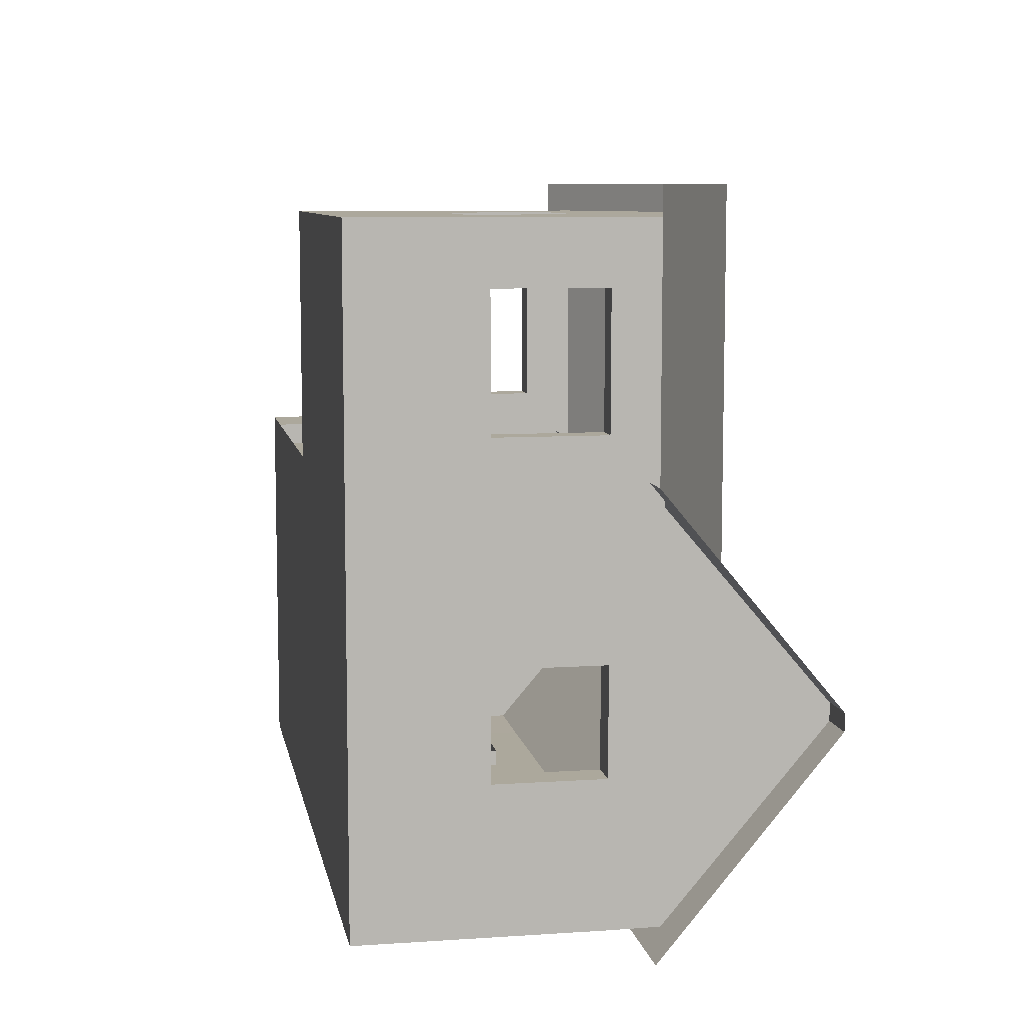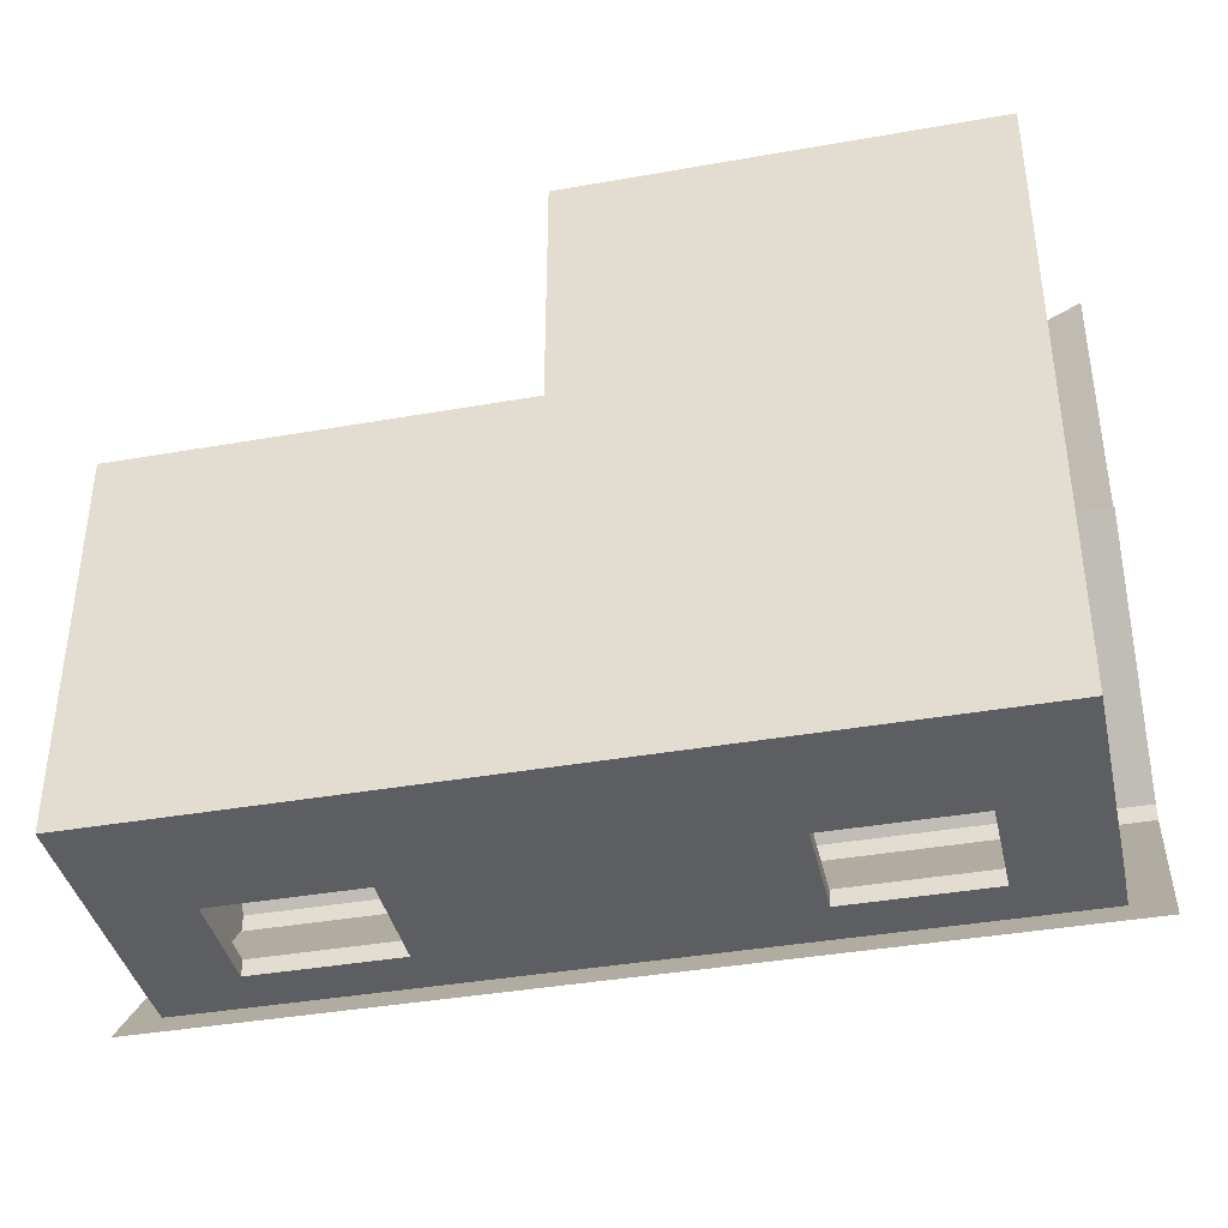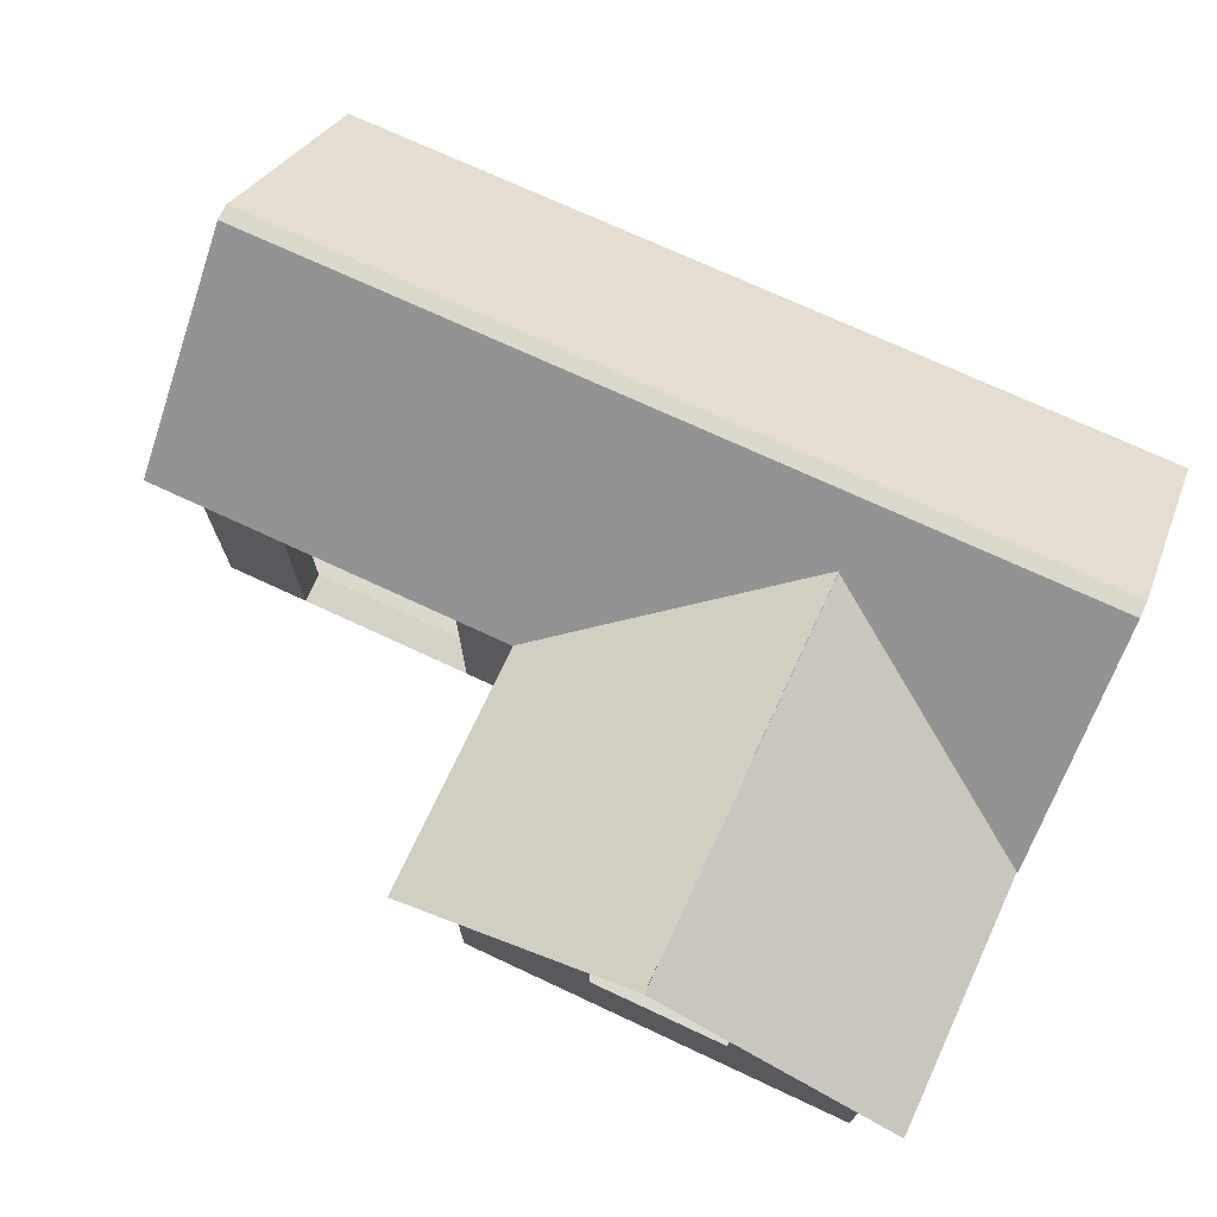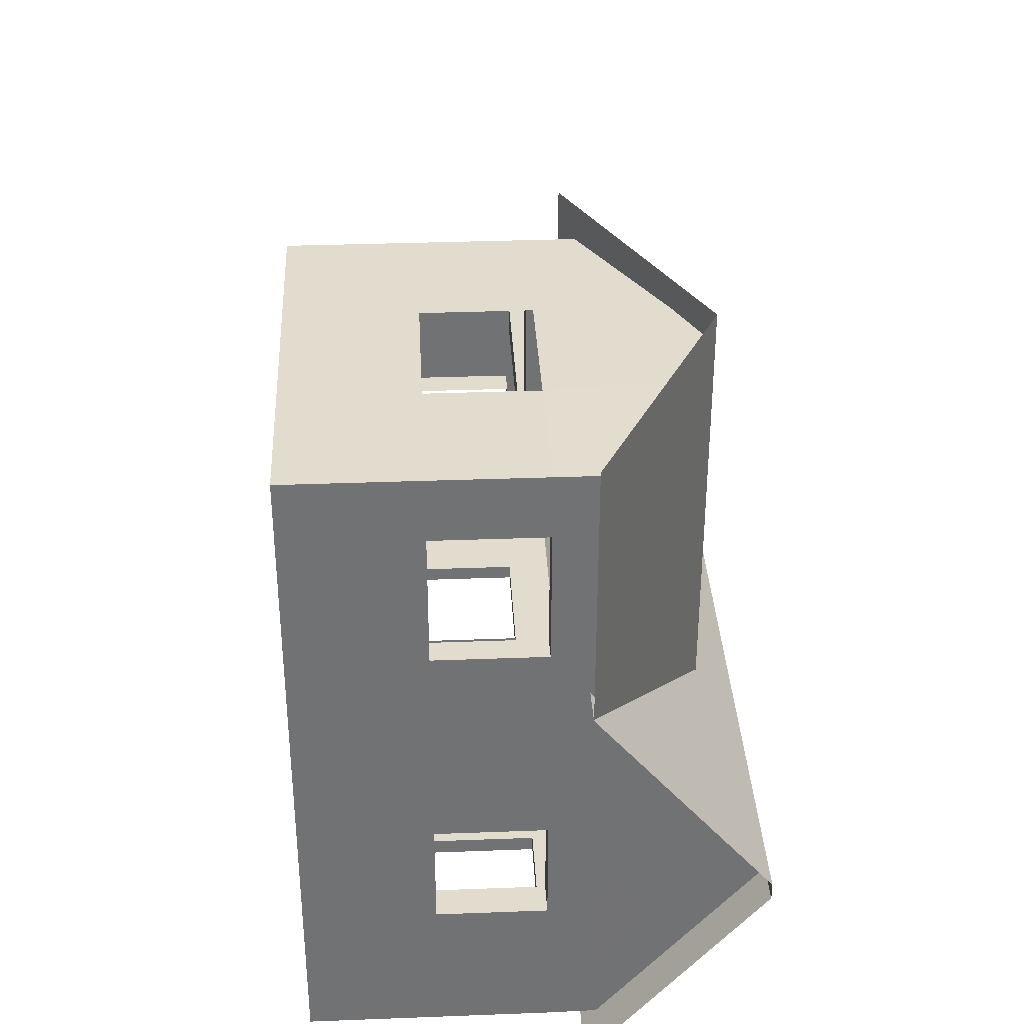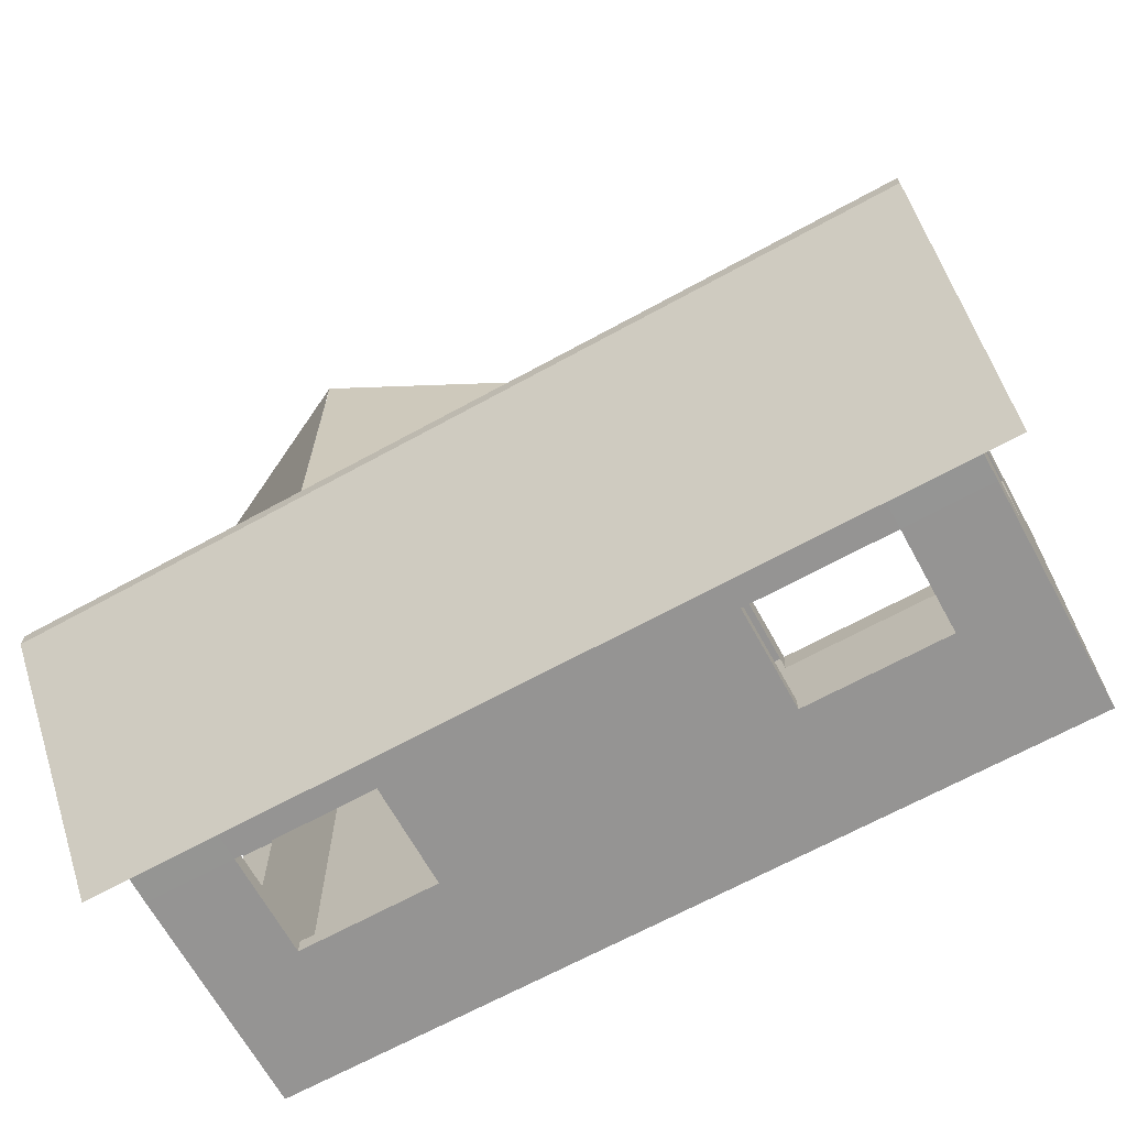
<metadata>
{"format":"obj","ext":"obj","renderer":"f3d","projection":"perspective","resolution":1024,"background":"white","views":[{"elev":8.5,"azim":79.7,"up":"+Z"},{"elev":-39.2,"azim":12.4,"up":"+Z"},{"elev":72.4,"azim":25.0,"up":"+Y"},{"elev":34.7,"azim":87.1,"up":"+Z"},{"elev":-67.2,"azim":-151.2,"up":"+Z"}]}
</metadata>
<code>
g default
v -23.42 0.03149 11.07
v 23.42 0.03149 11.07
v -23.4 16.26 11.05
v 23.39 16.26 11.05
v -23.4 16.26 -11.05
v 23.39 16.26 -11.05
v -23.42 0.03149 -11.07
v 23.42 0.03149 -11.07
v -23.42 13.42 11.07
v -23.42 13.42 -11.07
v 23.42 13.42 -11.07
v 23.42 13.42 11.07
v -23.42 7.332 11.07
v -23.42 7.332 -11.07
v 23.42 7.332 -11.07
v 23.42 7.332 11.07
v -18.4 16.24 -11.07
v -18.4 13.42 -11.07
v -18.4 7.332 -11.07
v -18.4 0.03149 -11.07
v -18.4 0.03149 11.07
v -18.4 7.332 11.07
v -18.4 13.42 11.07
v -18.4 16.24 11.07
v -10.01 16.24 -11.07
v -10.01 13.42 -11.07
v -10.01 7.332 -11.07
v -10.01 0.03149 -11.07
v -7.629 0.03149 11.07
v -7.629 7.332 11.07
v -7.629 13.42 11.07
v -7.629 16.24 11.07
v 10.01 16.24 -11.07
v 10.01 13.42 -11.07
v 10.01 7.332 -11.07
v 7.35 0.03149 -11.07
v 7.354 0.03149 11.07
v 18.21 16.24 -11.07
v 18.21 13.42 -11.07
v 18.21 7.332 -11.07
v 15.42 0.03149 -11.07
v 15.55 0.03149 11.07
v -23.42 0.03149 -8
v -18.4 0.03149 -8
v -10.01 0.03149 -8
v 7.35 0.03149 -8
v 15.42 0.03149 -8
v 23.42 0.03149 -8
v 23.42 7.332 -8
v 23.42 13.42 -8
v 23.39 16.26 -6.759
v -23.4 16.26 -1.727
v -23.42 13.42 -2.979
v -23.42 7.332 -2.979
v -23.42 0.03149 -2.979
v -18.4 0.03149 -2.979
v -10.01 0.03149 -2.979
v 7.35 0.03149 -2.979
v 15.42 0.03149 -2.979
v 23.42 0.03149 -2.979
v 23.42 7.332 -2.979
v 23.42 13.42 -2.979
v 23.39 16.26 -1.714
v -23.4 16.26 1.737
v -23.42 13.42 2.979
v -23.42 7.332 2.979
v -23.42 0.03149 2.979
v -18.4 0.03149 2.979
v -10.07 0.03149 2.979
v 7.35 0.03149 2.979
v 15.42 0.03149 2.979
v 23.42 0.03149 2.979
v 23.42 7.332 2.979
v 23.42 13.42 2.979
v 23.39 16.26 1.738
v -23.33 25.25 0.4979
v 23.32 25.25 0.4986
v -23.33 25.25 -0.4873
v 23.32 25.25 -0.4746
v -18.4 0.1956 9.282
v -18.4 7.332 9.282
v -7.629 0.1956 9.282
v -7.629 7.332 9.282
v -18.4 13.42 9.282
v -7.629 13.42 9.282
v -18.4 13.42 -10.12
v -18.4 7.332 -10.12
v -10.01 13.42 -10.12
v -10.01 7.332 -10.12
v 10.01 13.42 -10.12
v 10.01 7.332 -10.12
v 18.21 13.42 -10.12
v 18.21 7.332 -10.12
v -21.61 7.332 2.979
v -21.61 7.332 -2.979
v -21.61 13.42 2.979
v -21.61 13.42 -2.979
v 21.56 7.332 2.979
v 21.56 13.42 2.979
v 21.56 7.332 -2.979
v 21.56 13.42 -2.979
v -0.6685 13.42 11.07
v -0.6685 7.332 11.07
v -0.6685 0.03149 11.07
v -0.6514 0.03149 2.979
v -0.7093 0.03149 -2.979
v -0.7093 0.03149 -8
v -0.7093 0.03149 -11.07
v -0.7093 7.332 -11.07
v -0.7093 13.42 -11.07
v -0.7093 16.24 -11.07
v -0.6685 16.24 11.07
v -0.6685 7.332 25.63
v 7.354 7.332 25.63
v -0.6685 0.03149 25.63
v 7.354 0.03149 25.63
v -0.6685 13.42 25.63
v 7.354 13.42 25.63
v -0.6685 16.24 25.63
v 7.496 20.81 25.63
v 15.55 0.03149 25.63
v 15.55 7.332 25.63
v 15.55 13.42 25.63
v 14.89 20.83 25.63
v 23.42 0.03149 25.63
v 23.42 7.332 25.63
v 23.43 13.44 25.63
v 23.41 16.31 25.61
v -0.6685 16.24 14.76
v 23.4 16.27 14.74
v 23.43 13.42 14.76
v 23.42 7.332 14.76
v 23.42 0.03149 14.76
v 15.55 0.03149 14.76
v 7.354 0.03149 14.76
v -0.6685 0.03149 14.76
v -0.6685 7.332 14.76
v -0.6685 13.42 14.76
v -0.6685 16.24 22.13
v 23.4 16.3 22.12
v 23.43 13.44 22.13
v 23.42 7.332 22.13
v 23.42 0.03149 22.13
v 15.55 0.03149 22.13
v 7.354 0.03149 22.13
v -0.6685 0.03149 22.13
v -0.6685 7.332 22.13
v -0.6685 13.42 22.13
v 21.98 13.42 14.76
v 21.98 7.332 14.76
v 21.98 13.44 22.13
v 21.98 7.332 22.13
v 0.7771 7.332 14.76
v 0.7771 13.42 14.76
v 0.7771 7.332 22.13
v 0.7771 13.42 22.13
v 11.2 22.59 25.63
v 14.11 16.24 -11.07
v 14.11 13.42 -11.07
v 14.11 13.42 -10.12
v 14.11 7.332 -10.12
v 14.11 7.332 -11.07
v 11.54 0.03149 -11.07
v 11.54 0.03149 -8
v 11.54 0.03149 -2.979
v 11.54 0.03149 2.979
v 11.46 0.03149 11.07
v 11.46 0.03149 14.76
v 11.46 0.03149 22.13
v 11.46 0.03149 25.63
v 11.46 7.332 25.63
v 11.46 13.42 25.63
v 23.39 16.26 6.663
v 23.42 13.42 7.257
v 23.42 7.332 7.257
v 23.42 0.03149 7.257
v 15.49 0.03149 7.257
v 11.5 0.03149 7.257
v 7.352 0.03149 7.257
v -0.6604 0.03149 7.257
v -8.779 0.03149 7.257
v -18.4 0.03149 7.257
v -23.42 0.03149 7.257
v -23.42 7.332 7.257
v -23.42 13.42 7.257
v -23.42 13.42 -7.51
v -23.42 7.332 -7.51
v 23.36 20.75 1.118
v 23.36 20.75 -1.094
v 23.37 17.55 -1.388
v 23.37 17.55 1.412
v 23.38 18.74 -3.269
v 23.38 18.32 -8.631
v 23.37 18.73 2.961
v 23.37 18.93 7.918
v -23.4 16.26 -7.414
v -23.38 19.91 -1.223
v -23.38 19.91 1.234
v -23.4 16.26 7.402
v -23.4 17.17 -1.602
v -23.4 17.17 1.612
v -23.39 18.22 2.96
v -23.39 18.09 -3.181
v -23.39 18.25 8.713
v -23.39 18.04 -8.964
g house polySurface15 polySurface13 polySurface11 polySurface9 polySurface7 polySurface5 polySurface3 house
f 1 21 22 13
f 14 19 20 7
f 68 182 183 67
f 73 175 176 72
f 67 183 184 66
f 9 3 199 185
f 5 17 18 10
f 173 174 74 75
f 9 23 24 3
f 184 185 65 66
f 10 18 19 14
f 74 174 175 73
f 13 22 23 9
f 17 25 26 18
f 20 19 27 28
f 69 181 182 68
f 24 23 31 32
f 34 110 111 33
f 35 109 110 34
f 36 108 109 35
f 70 179 180 105
f 114 113 115 116
f 117 113 114 118
f 120 119 117 118
f 33 158 159 34
f 36 35 162 163
f 166 178 179 70
f 114 116 170 171
f 120 118 172 157
f 38 6 11 39
f 40 39 11 15
f 41 40 15 8
f 72 176 177 71
f 122 121 125 126
f 123 122 126 127
f 124 123 127 128
f 7 20 44 43
f 45 44 20 28
f 107 108 36 46
f 164 46 36 163
f 48 47 41 8
f 49 48 8 15
f 50 49 15 11
f 51 50 11 6
f 196 186 53 52
f 187 54 53 186
f 43 187 14 7
f 43 44 56 55
f 57 56 44 45
f 106 107 46 58
f 165 58 46 164
f 60 59 47 48
f 61 60 48 49
f 62 61 49 50
f 63 62 50 51
f 53 65 64 52
f 55 67 66 54
f 55 56 68 67
f 69 68 56 57
f 105 106 58 70
f 166 70 58 165
f 72 71 59 60
f 73 72 60 61
f 75 74 62 63
f 190 191 194 192
f 192 51 63 190
f 204 76 198 202
f 78 197 198 76
f 205 5 196 203
f 22 21 80 81
f 21 29 82 80
f 29 30 83 82
f 23 22 81 84
f 30 31 85 83
f 31 23 84 85
f 19 18 86 87
f 18 26 88 86
f 26 27 89 88
f 27 19 87 89
f 35 34 90 91
f 34 159 160 90
f 39 40 93 92
f 162 35 91 161
f 54 66 94 95
f 66 65 96 94
f 65 53 97 96
f 53 54 95 97
f 74 73 98 99
f 73 61 100 98
f 61 62 101 100
f 62 74 99 101
f 31 30 103 102
f 104 103 30 29
f 105 180 181 69
f 69 57 106 105
f 57 45 107 106
f 45 28 108 107
f 109 108 28 27
f 110 109 27 26
f 111 110 26 25
f 102 112 32 31
f 103 104 136 137
f 104 37 135 136
f 102 103 137 138
f 112 102 138 129
f 37 167 168 135
f 42 2 133 134
f 2 16 132 133
f 16 12 131 132
f 12 4 130 131
f 131 130 140 141
f 133 132 142 143
f 134 133 143 144
f 135 168 169 145
f 136 135 145 146
f 137 136 146 147
f 129 138 148 139
f 141 140 128 127
f 142 141 127 126
f 143 142 126 125
f 144 143 125 121
f 145 169 170 116
f 146 145 116 115
f 147 146 115 113
f 148 147 113 117
f 139 148 117 119
f 132 131 149 150
f 131 141 151 149
f 141 142 152 151
f 142 132 150 152
f 138 137 153 154
f 137 147 155 153
f 147 148 156 155
f 148 138 154 156
f 159 158 38 39
f 160 159 39 92
f 40 162 161 93
f 163 162 40 41
f 47 164 163 41
f 59 165 164 47
f 71 166 165 59
f 71 177 178 166
f 168 167 42 134
f 169 168 134 144
f 170 169 144 121
f 171 170 121 122
f 157 172 123 124
f 4 12 174 173
f 175 174 12 16
f 176 175 16 2
f 177 176 2 42
f 178 177 42 167
f 179 178 167 37
f 180 179 37 104
f 181 180 104 29
f 182 181 29 21
f 183 182 21 1
f 184 183 1 13
f 13 9 185 184
f 14 187 186 10
f 43 55 54 187
f 77 188 194 195
f 79 189 188 77
f 193 6 51 192
f 190 63 75 191
f 79 193 192 189
f 194 191 75 173
f 195 194 173 4
f 192 194 188 189
f 199 202 201 64
f 10 186 196 5
f 185 199 64 65
f 201 200 52 64
f 200 201 202 203
f 203 196 52 200
f 3 204 202 199
f 78 205 203 197
f 203 202 198 197
g default
v -3.344 15.49 27.22
v -0.458 16.95 27.22
v 2.428 18.4 27.22
v 5.314 19.85 27.22
v 8.2 21.3 27.22
v 11.09 22.76 27.22
v -3.344 15.49 22.26
v -0.458 16.95 22.26
v 2.428 18.4 22.26
v 5.314 19.85 22.26
v 8.2 21.3 22.26
v 11.09 22.76 22.26
v -3.344 15.49 17.29
v -0.458 16.95 17.29
v 2.428 18.4 17.29
v 5.314 19.85 17.29
v 8.2 21.3 17.29
v 11.09 22.76 17.29
v -3.344 15.49 13.75
v -0.458 16.95 13.75
v 2.428 18.4 13.75
v 5.314 19.85 13.75
v 8.2 21.3 13.75
v 11.09 22.76 13.75
v -3.344 15.49 12.27
v -0.458 16.95 10.54
v 2.428 18.4 8.803
v 4.815 19.6 7.369
v 5.314 19.85 7.069
v 8.2 21.3 5.335
v 11.09 22.76 3.602
v 25.53 15.49 13.25
v 22.64 16.95 13.25
v 19.76 18.4 13.25
v 16.87 19.85 13.25
v 13.99 21.3 13.25
v 11.1 22.76 13.25
v 25.53 15.49 17.29
v 22.64 16.95 17.29
v 19.76 18.4 17.29
v 16.87 19.85 17.29
v 13.99 21.3 17.29
v 11.1 22.76 17.29
v 25.53 15.49 22.26
v 22.64 16.95 22.26
v 19.76 18.4 22.26
v 16.87 19.85 22.26
v 13.99 21.3 22.26
v 11.1 22.76 22.26
v 25.53 15.49 27.22
v 22.64 16.95 27.22
v 19.76 18.4 27.22
v 16.87 19.85 27.22
v 13.99 21.3 27.22
v 11.1 22.76 27.22
v 16.87 19.85 7.143
v 13.99 21.3 5.426
v 11.1 22.76 3.708
v 25.53 15.49 12.3
v 22.64 16.95 10.58
v 19.76 18.4 8.861
g front_roof
f 206 207 213 212
f 207 208 214 213
f 208 209 215 214
f 209 210 216 215
f 210 211 217 216
f 212 213 219 218
f 213 214 220 219
f 214 215 221 220
f 215 216 222 221
f 216 217 223 222
f 218 219 225 224
f 219 220 226 225
f 220 221 227 226
f 221 222 228 227
f 222 223 229 228
f 224 225 231 230
f 225 226 232 231
f 228 235 234 227
f 229 236 235 228
f 227 234 233 232 226
f 241 240 261 262
f 263 242 241 262
f 237 238 244 243
f 238 239 245 244
f 239 240 246 245
f 240 241 247 246
f 241 242 248 247
f 243 244 250 249
f 244 245 251 250
f 245 246 252 251
f 246 247 253 252
f 247 248 254 253
f 249 250 256 255
f 250 251 257 256
f 251 252 258 257
f 252 253 259 258
f 253 254 260 259
f 264 265 238 237
f 265 266 239 238
f 240 239 266 261
g default
v 25.6 15.48 -12.32
v 17.07 15.48 -12.32
v 8.533 15.48 -12.32
v -1e-06 15.48 -12.32
v -8.533 15.48 -12.32
v -17.07 15.48 -12.32
v -25.6 15.48 -12.32
v 25.6 17.94 -9.368
v 17.07 17.94 -9.368
v 8.533 17.94 -9.368
v -1e-06 17.94 -9.368
v -8.533 17.94 -9.368
v -17.07 17.94 -9.368
v -25.6 17.94 -9.368
v 25.6 20.39 -6.413
v 17.07 20.39 -6.413
v 8.533 20.39 -6.413
v -1e-06 20.39 -6.413
v -8.533 20.39 -6.413
v -17.07 20.39 -6.413
v -25.6 20.39 -6.413
v 25.6 22.84 -3.459
v 17.07 22.84 -3.459
v 8.533 22.84 -3.459
v -1e-06 22.84 -3.459
v -8.533 22.84 -3.459
v -17.07 22.84 -3.459
v -25.6 22.84 -3.459
v 25.6 25.3 -0.5045
v 17.07 25.3 -0.5045
v 8.533 25.3 -0.5045
v -1e-06 25.3 -0.5045
v -8.533 25.3 -0.5045
v -17.07 25.3 -0.5045
v -25.6 25.3 -0.5045
v -25.6 15.48 12.31
v -17.07 15.48 12.31
v -8.533 15.48 12.31
v 1e-06 15.48 12.31
v 8.533 15.48 12.31
v 17.07 15.48 12.31
v 25.6 15.48 12.31
v -25.6 17.94 9.353
v -17.07 17.94 9.353
v -8.533 17.94 9.353
v 1e-06 17.94 9.353
v 8.533 17.94 9.353
v 17.07 17.94 9.353
v 25.6 17.94 9.353
v -25.6 20.39 6.398
v -17.07 20.39 6.398
v -8.533 20.39 6.398
v 1e-06 20.39 6.398
v 8.533 20.39 6.398
v 17.07 20.39 6.398
v 25.6 20.39 6.398
v -25.6 22.84 3.444
v -17.07 22.84 3.444
v -8.533 22.84 3.444
v 1e-06 22.84 3.444
v 8.533 22.84 3.444
v 17.07 22.84 3.444
v 25.6 22.84 3.444
v -25.6 25.3 0.4897
v -17.07 25.3 0.4897
v -8.533 25.3 0.4897
v 1e-06 25.3 0.4897
v 8.533 25.3 0.4897
v 17.07 25.3 0.4897
v 25.6 25.3 0.4897
g back_roof
f 267 268 275 274
f 268 269 276 275
f 269 270 277 276
f 270 271 278 277
f 271 272 279 278
f 272 273 280 279
f 274 275 282 281
f 275 276 283 282
f 276 277 284 283
f 277 278 285 284
f 278 279 286 285
f 279 280 287 286
f 281 282 289 288
f 282 283 290 289
f 283 284 291 290
f 284 285 292 291
f 285 286 293 292
f 286 287 294 293
f 288 289 296 295
f 289 290 297 296
f 290 291 298 297
f 291 292 299 298
f 292 293 300 299
f 293 294 301 300
f 302 303 310 309
f 303 304 311 310
f 304 305 312 311
f 305 306 313 312
f 306 307 314 313
f 307 308 315 314
f 309 310 317 316
f 310 311 318 317
f 311 312 319 318
f 312 313 320 319
f 313 314 321 320
f 314 315 322 321
f 316 317 324 323
f 317 318 325 324
f 318 319 326 325
f 319 320 327 326
f 320 321 328 327
f 321 322 329 328
f 323 324 331 330
f 324 325 332 331
f 325 326 333 332
f 326 327 334 333
f 327 328 335 334
f 328 329 336 335
f 335 336 295 296
f 334 335 296 297
f 333 334 297 298
f 332 333 298 299
f 331 332 299 300
f 330 331 300 301

</code>
